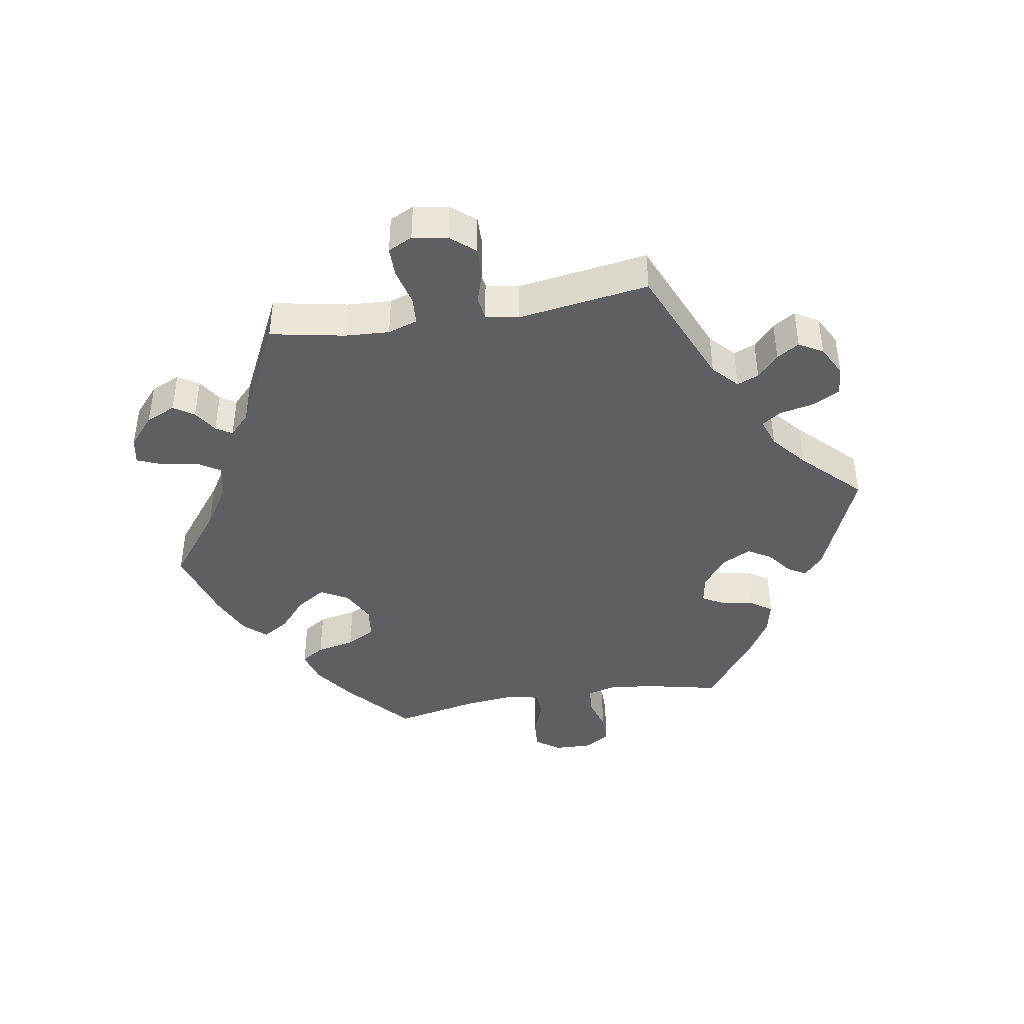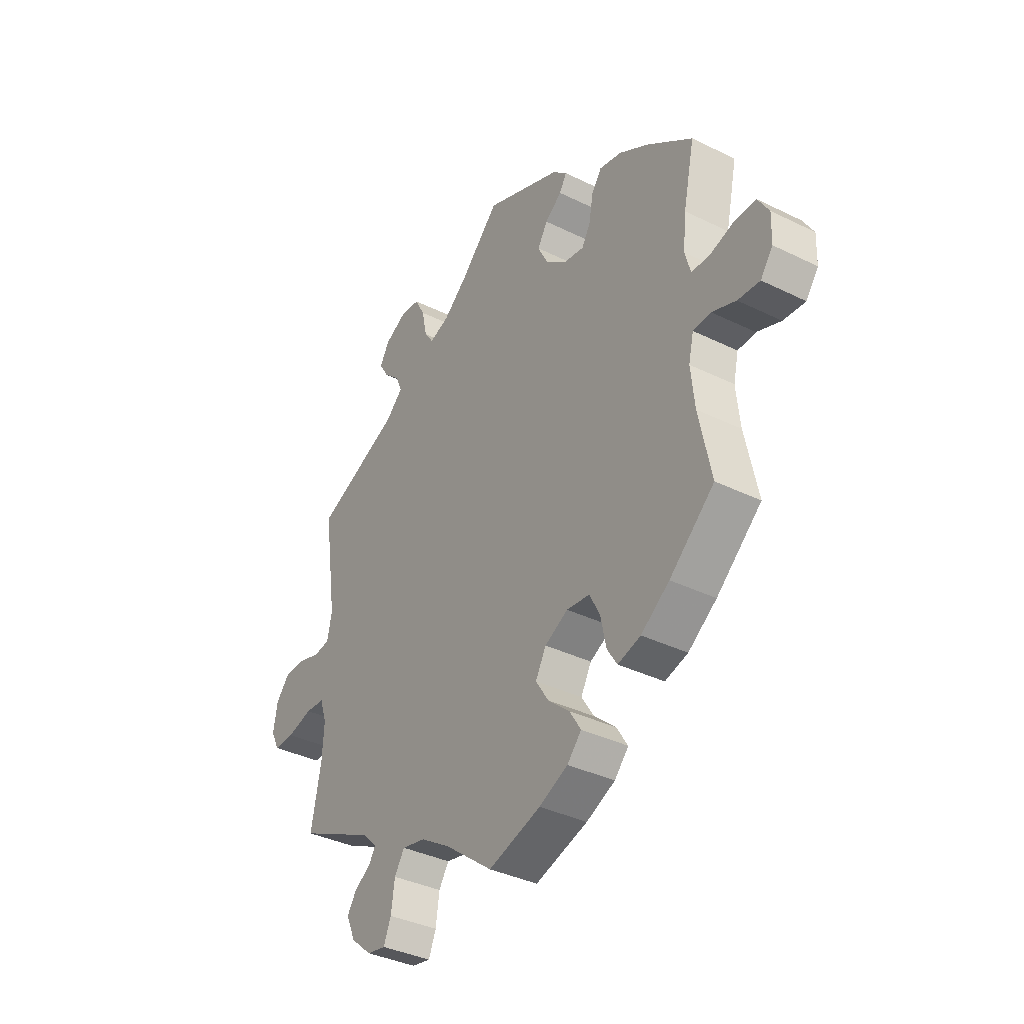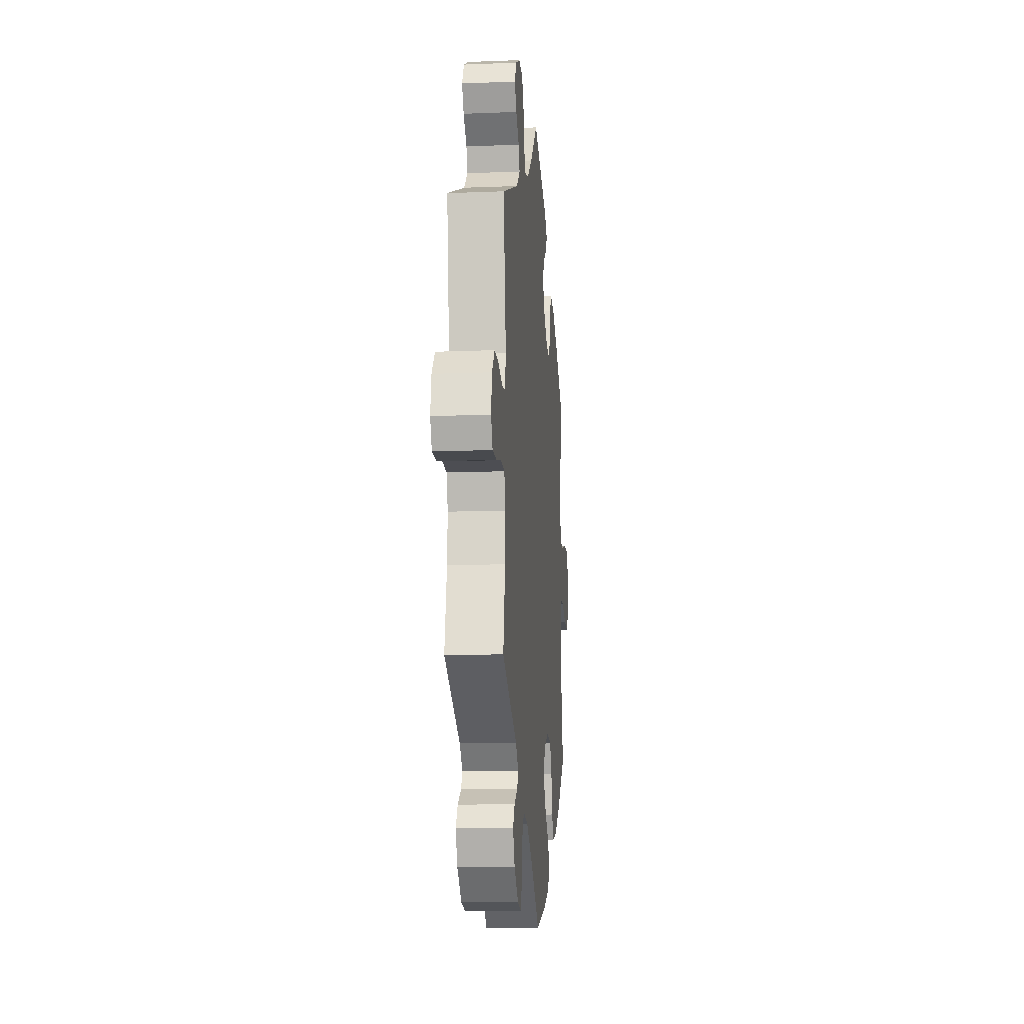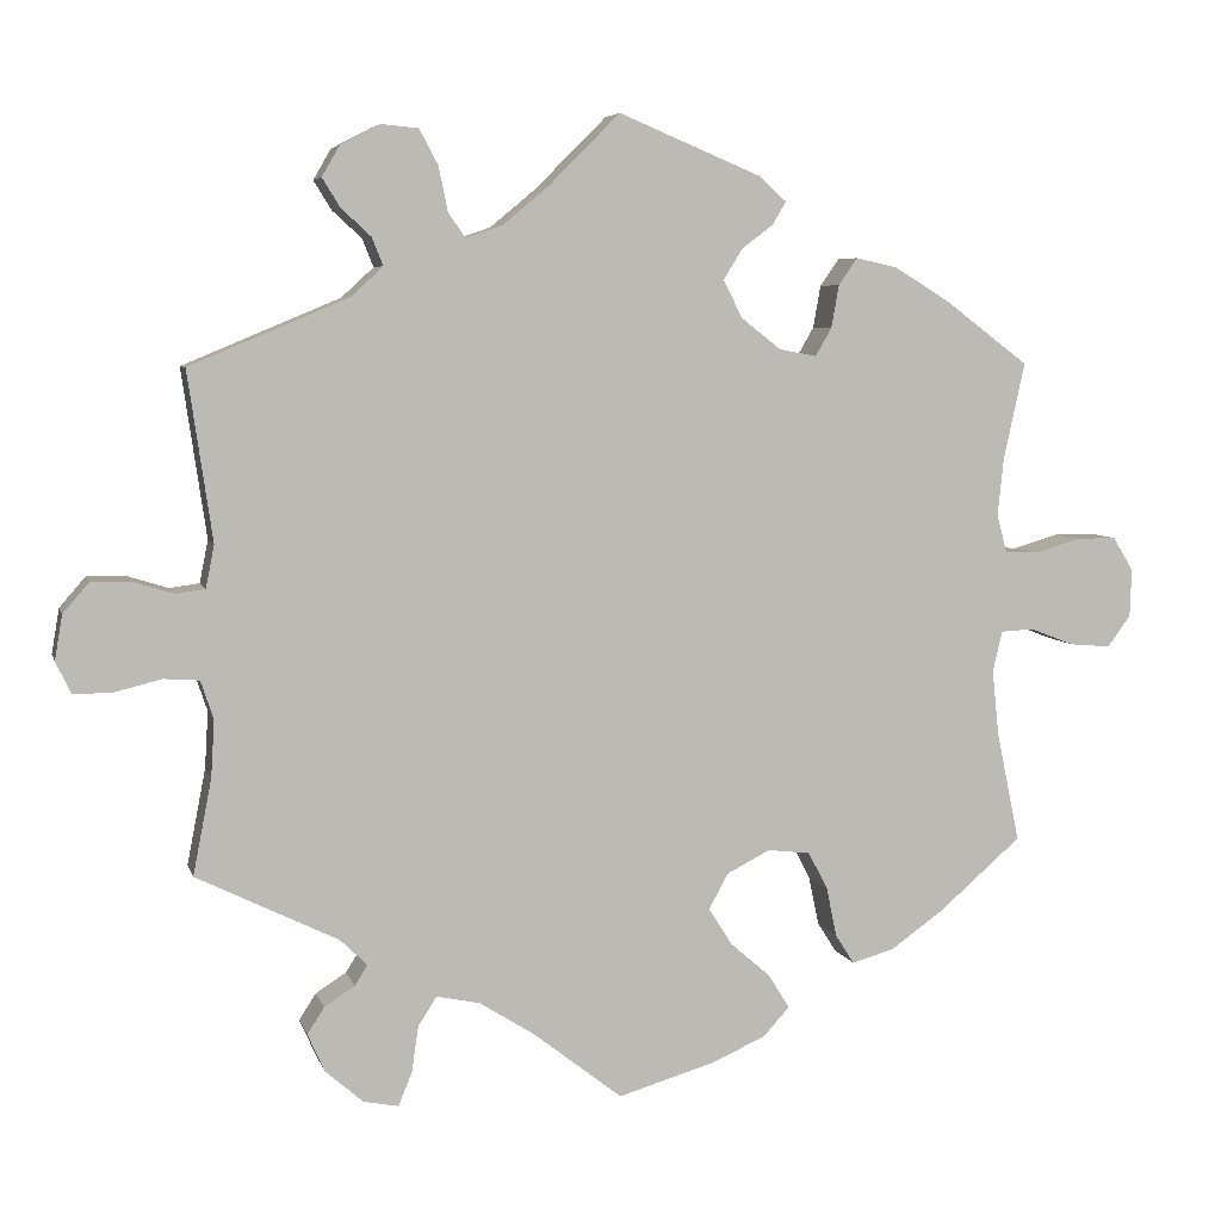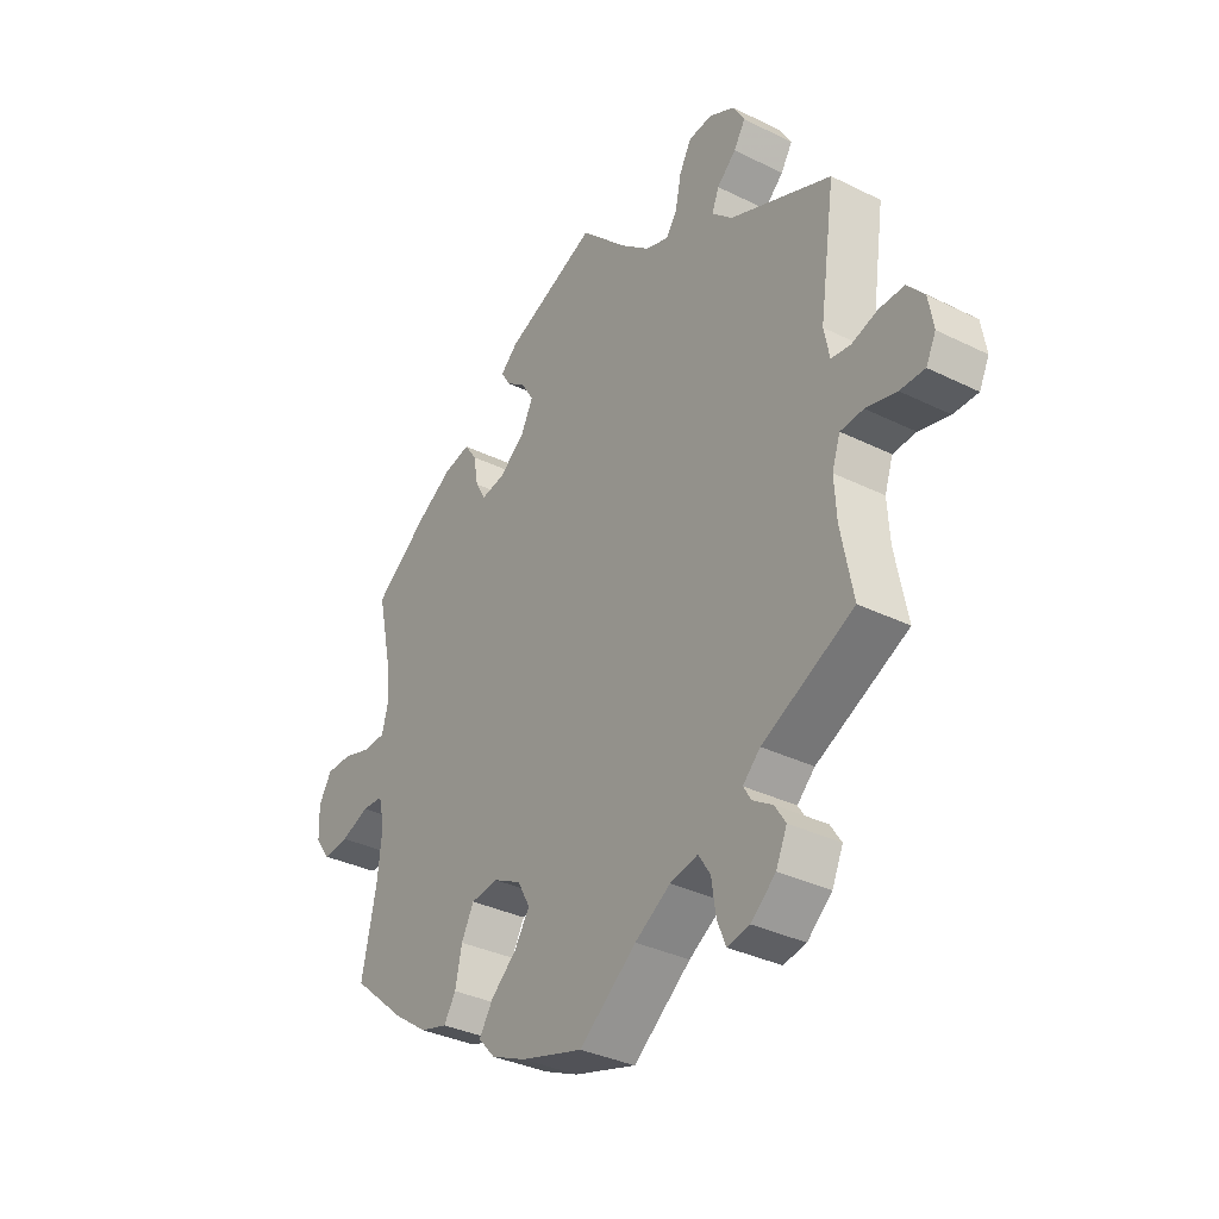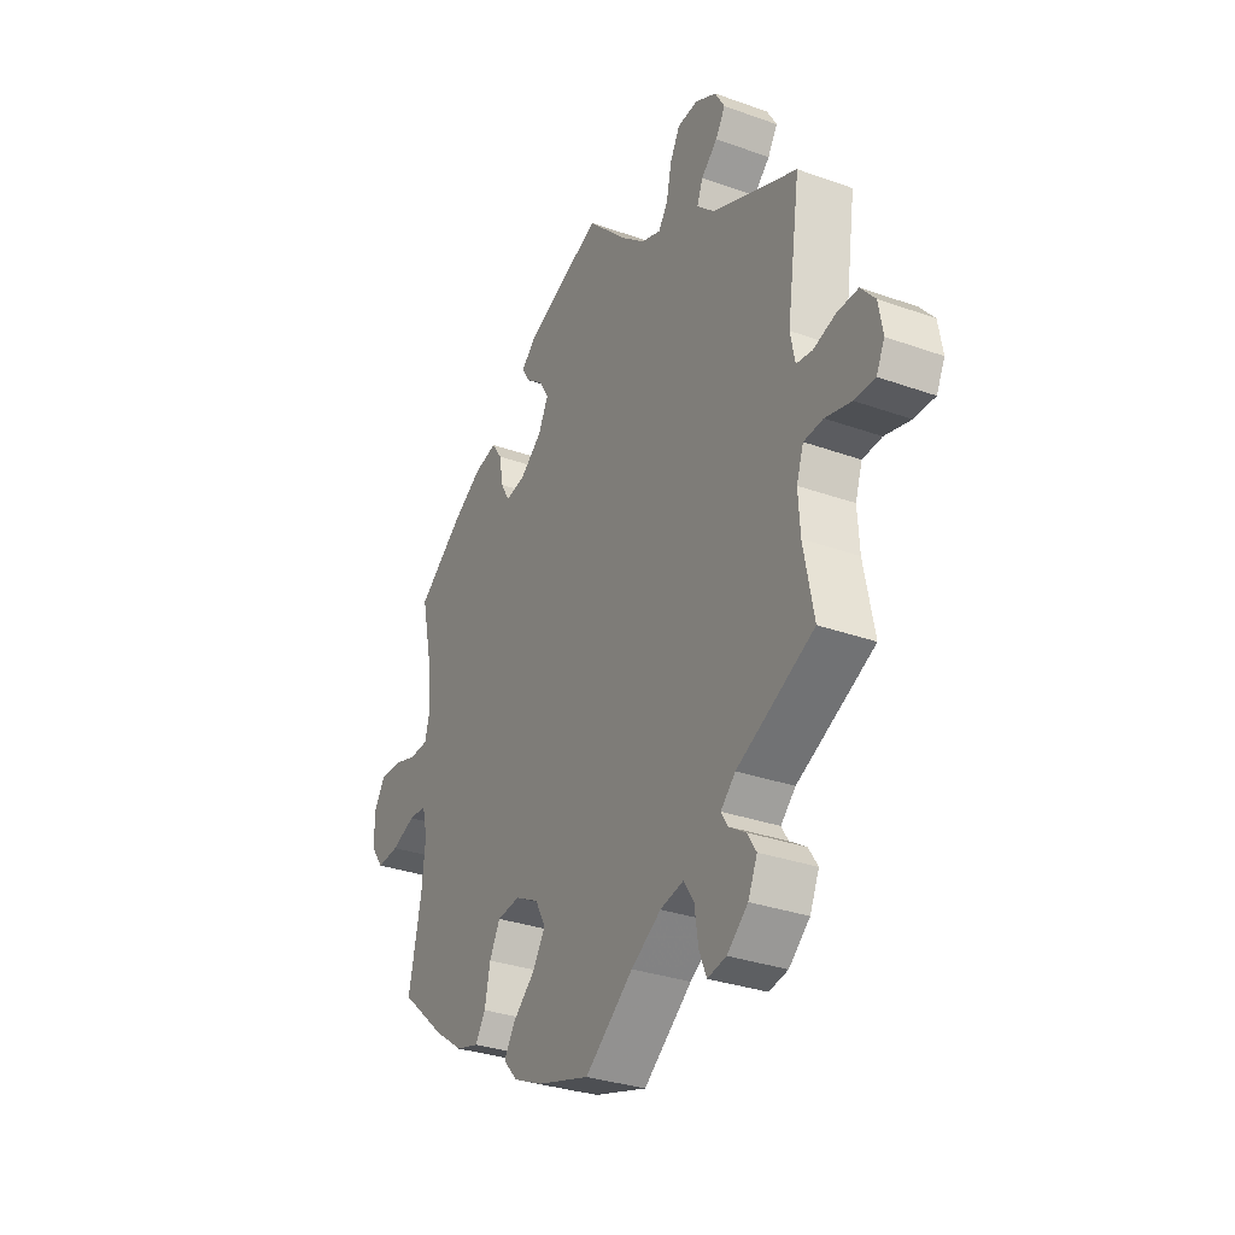
<metadata>
{"format":"obj","ext":"obj","renderer":"f3d","projection":"perspective","resolution":1024,"background":"white","views":[{"elev":-41.9,"azim":-80.4,"up":"+Y"},{"elev":-37.0,"azim":57.6,"up":"+Z"},{"elev":-13.2,"azim":-84.8,"up":"+Z"},{"elev":5.9,"azim":-13.8,"up":"+Z"},{"elev":-34.3,"azim":-123.7,"up":"+Z"},{"elev":-31.4,"azim":-117.0,"up":"+Z"}]}
</metadata>
<code>
v -0.105 0.07 -0.496
v -0.17 0.07 -0.455
v -0.221 0.07 -0.444
v -0.243 0.07 -0.478
v -0.251 0.07 -0.533
v -0.267 0.07 -0.572
v -0.308 0.07 -0.564
v -0.353 0.07 -0.525
v -0.373 0.07 -0.48
v -0.353 0.07 -0.449
v -0.317 0.07 -0.426
v -0.302 0.07 -0.402
v -0.334 0.07 -0.371
v -0.501 0.07 -0.289
v -0.479 0.07 -0.176
v -0.475 0.07 -0.109
v -0.49 0.07 -0.064
v -0.532 0.07 -0.061
v -0.588 0.07 -0.075
v -0.633 0.07 -0.075
v -0.651 0.07 -0.038
v -0.642 0.07 0.015
v -0.611 0.07 0.051
v -0.565 0.07 0.05
v -0.517 0.07 0.035
v -0.482 0.07 0.04
v -0.472 0.07 0.09
v -0.501 0.07 0.289
v -0.315 0.07 0.367
v -0.277 0.07 0.402
v -0.29 0.07 0.435
v -0.325 0.07 0.467
v -0.346 0.07 0.501
v -0.325 0.07 0.537
v -0.279 0.07 0.561
v -0.235 0.07 0.557
v -0.213 0.07 0.516
v -0.202 0.07 0.463
v -0.182 0.07 0.434
v -0.139 0.07 0.449
v -0.086 0.07 0.493
v -0.001 0.07 0.578
v 0.167 0.07 0.508
v 0.199 0.07 0.479
v 0.183 0.07 0.452
v 0.146 0.07 0.424
v 0.124 0.07 0.388
v 0.146 0.07 0.344
v 0.193 0.07 0.307
v 0.237 0.07 0.299
v 0.256 0.07 0.332
v 0.265 0.07 0.382
v 0.287 0.07 0.414
v 0.336 0.07 0.403
v 0.4 0.07 0.364
v 0.5 0.07 0.289
v 0.475 0.07 0.175
v 0.468 0.07 0.107
v 0.48 0.07 0.063
v 0.52 0.07 0.061
v 0.573 0.07 0.077
v 0.62 0.07 0.077
v 0.644 0.07 0.037
v 0.642 0.07 -0.019
v 0.615 0.07 -0.056
v 0.567 0.07 -0.052
v 0.515 0.07 -0.032
v 0.476 0.07 -0.034
v 0.465 0.07 -0.082
v 0.473 0.07 -0.16
v 0.5 0.07 -0.289
v 0.402 0.07 -0.374
v 0.34 0.07 -0.418
v 0.29 0.07 -0.432
v 0.268 0.07 -0.397
v 0.256 0.07 -0.339
v 0.233 0.07 -0.295
v 0.183 0.07 -0.289
v 0.132 0.07 -0.315
v 0.109 0.07 -0.357
v 0.137 0.07 -0.401
v 0.184 0.07 -0.442
v 0.209 0.07 -0.482
v 0.178 0.07 -0.516
v 0.115 0.07 -0.544
v 0 0.07 -0.578
v -0.105 0 -0.496
v -0.17 0 -0.455
v -0.221 0 -0.444
v -0.243 0 -0.478
v -0.251 0 -0.533
v -0.267 0 -0.572
v -0.308 0 -0.564
v -0.353 0 -0.525
v -0.373 0 -0.48
v -0.353 0 -0.449
v -0.317 0 -0.426
v -0.302 0 -0.402
v -0.334 0 -0.371
v -0.501 0 -0.289
v -0.479 0 -0.176
v -0.475 0 -0.109
v -0.49 0 -0.064
v -0.532 0 -0.061
v -0.588 0 -0.075
v -0.633 0 -0.075
v -0.651 0 -0.038
v -0.642 0 0.015
v -0.611 0 0.051
v -0.565 0 0.05
v -0.517 0 0.035
v -0.482 0 0.04
v -0.472 0 0.09
v -0.501 0 0.289
v -0.315 0 0.367
v -0.277 0 0.402
v -0.29 0 0.435
v -0.325 0 0.467
v -0.346 0 0.501
v -0.325 0 0.537
v -0.279 0 0.561
v -0.235 0 0.557
v -0.213 0 0.516
v -0.202 0 0.463
v -0.182 0 0.434
v -0.139 0 0.449
v -0.086 0 0.493
v -0.001 0 0.578
v 0.167 0 0.508
v 0.199 0 0.479
v 0.183 0 0.452
v 0.146 0 0.424
v 0.124 0 0.388
v 0.146 0 0.344
v 0.193 0 0.307
v 0.237 0 0.299
v 0.256 0 0.332
v 0.265 0 0.382
v 0.287 0 0.414
v 0.336 0 0.403
v 0.4 0 0.364
v 0.5 0 0.289
v 0.475 0 0.175
v 0.468 0 0.107
v 0.48 0 0.063
v 0.52 0 0.061
v 0.573 0 0.077
v 0.62 0 0.077
v 0.644 0 0.037
v 0.642 0 -0.019
v 0.615 0 -0.056
v 0.567 0 -0.052
v 0.515 0 -0.032
v 0.476 0 -0.034
v 0.465 0 -0.082
v 0.473 0 -0.16
v 0.5 0 -0.289
v 0.402 0 -0.374
v 0.34 0 -0.418
v 0.29 0 -0.432
v 0.268 0 -0.397
v 0.256 0 -0.339
v 0.233 0 -0.295
v 0.183 0 -0.289
v 0.132 0 -0.315
v 0.109 0 -0.357
v 0.137 0 -0.401
v 0.184 0 -0.442
v 0.209 0 -0.482
v 0.178 0 -0.516
v 0.115 0 -0.544
v 0 0 -0.578
f 85 86 1
f 84 85 1 2
f 81 82 83 84
f 80 81 84 2
f 79 80 2 3
f 78 79 3
f 73 74 75 76
f 73 76 77
f 70 71 72 73
f 69 70 73 77
f 68 69 77 78
f 64 65 66 67
f 64 67 68
f 63 64 68
f 60 61 62 63
f 59 60 63 68
f 58 59 68 78
f 54 55 56 57
f 51 52 53 54
f 50 51 54 57
f 49 50 57 58
f 43 44 45 46
f 41 42 43 46
f 40 41 46 47
f 39 40 47 48
f 35 36 37 38
f 35 38 39
f 34 35 39
f 31 32 33 34
f 30 31 34 39
f 29 30 39 48
f 27 28 29 48
f 22 23 24 25
f 22 25 26
f 21 22 26
f 18 19 20 21
f 17 18 21 26
f 16 17 26 27
f 13 14 15
f 12 13 15 16
f 8 9 10 11
f 8 11 12
f 7 8 12
f 4 5 6 7
f 3 4 7 12
f 49 58 78 3
f 16 27 48 49
f 3 12 16 49
f 87 172 171
f 88 87 171 170
f 170 169 168 167
f 88 170 167 166
f 89 88 166 165
f 89 165 164
f 162 161 160 159
f 163 162 159
f 159 158 157 156
f 163 159 156 155
f 164 163 155 154
f 153 152 151 150
f 154 153 150
f 154 150 149
f 149 148 147 146
f 154 149 146 145
f 164 154 145 144
f 143 142 141 140
f 140 139 138 137
f 143 140 137 136
f 144 143 136 135
f 132 131 130 129
f 132 129 128 127
f 133 132 127 126
f 134 133 126 125
f 124 123 122 121
f 125 124 121
f 125 121 120
f 120 119 118 117
f 125 120 117 116
f 134 125 116 115
f 134 115 114 113
f 111 110 109 108
f 112 111 108
f 112 108 107
f 107 106 105 104
f 112 107 104 103
f 113 112 103 102
f 101 100 99
f 102 101 99 98
f 97 96 95 94
f 98 97 94
f 98 94 93
f 93 92 91 90
f 98 93 90 89
f 89 164 144 135
f 135 134 113 102
f 135 102 98 89
f 1 87 88 2
f 2 88 89 3
f 3 89 90 4
f 4 90 91 5
f 5 91 92 6
f 6 92 93 7
f 7 93 94 8
f 8 94 95 9
f 9 95 96 10
f 10 96 97 11
f 11 97 98 12
f 12 98 99 13
f 13 99 100 14
f 14 100 101 15
f 15 101 102 16
f 16 102 103 17
f 17 103 104 18
f 18 104 105 19
f 19 105 106 20
f 20 106 107 21
f 21 107 108 22
f 22 108 109 23
f 23 109 110 24
f 24 110 111 25
f 25 111 112 26
f 26 112 113 27
f 27 113 114 28
f 28 114 115 29
f 29 115 116 30
f 30 116 117 31
f 31 117 118 32
f 32 118 119 33
f 33 119 120 34
f 34 120 121 35
f 35 121 122 36
f 36 122 123 37
f 37 123 124 38
f 38 124 125 39
f 39 125 126 40
f 40 126 127 41
f 41 127 128 42
f 42 128 129 43
f 43 129 130 44
f 44 130 131 45
f 45 131 132 46
f 46 132 133 47
f 47 133 134 48
f 48 134 135 49
f 49 135 136 50
f 50 136 137 51
f 51 137 138 52
f 52 138 139 53
f 53 139 140 54
f 54 140 141 55
f 55 141 142 56
f 56 142 143 57
f 57 143 144 58
f 58 144 145 59
f 59 145 146 60
f 60 146 147 61
f 61 147 148 62
f 62 148 149 63
f 63 149 150 64
f 64 150 151 65
f 65 151 152 66
f 66 152 153 67
f 67 153 154 68
f 68 154 155 69
f 69 155 156 70
f 70 156 157 71
f 71 157 158 72
f 72 158 159 73
f 73 159 160 74
f 74 160 161 75
f 75 161 162 76
f 76 162 163 77
f 77 163 164 78
f 78 164 165 79
f 79 165 166 80
f 80 166 167 81
f 81 167 168 82
f 82 168 169 83
f 83 169 170 84
f 84 170 171 85
f 85 171 172 86
f 86 172 87 1

</code>
